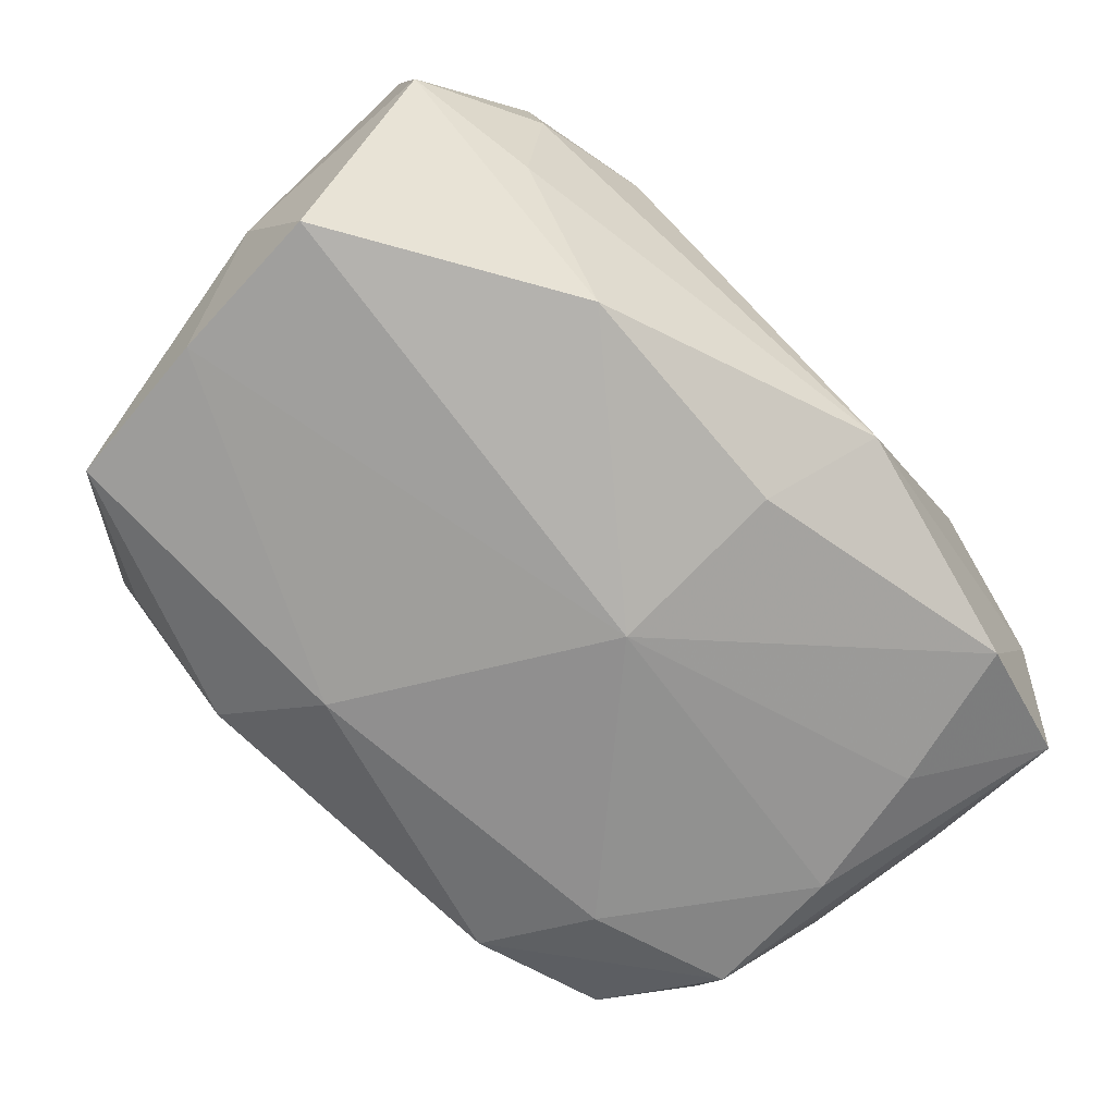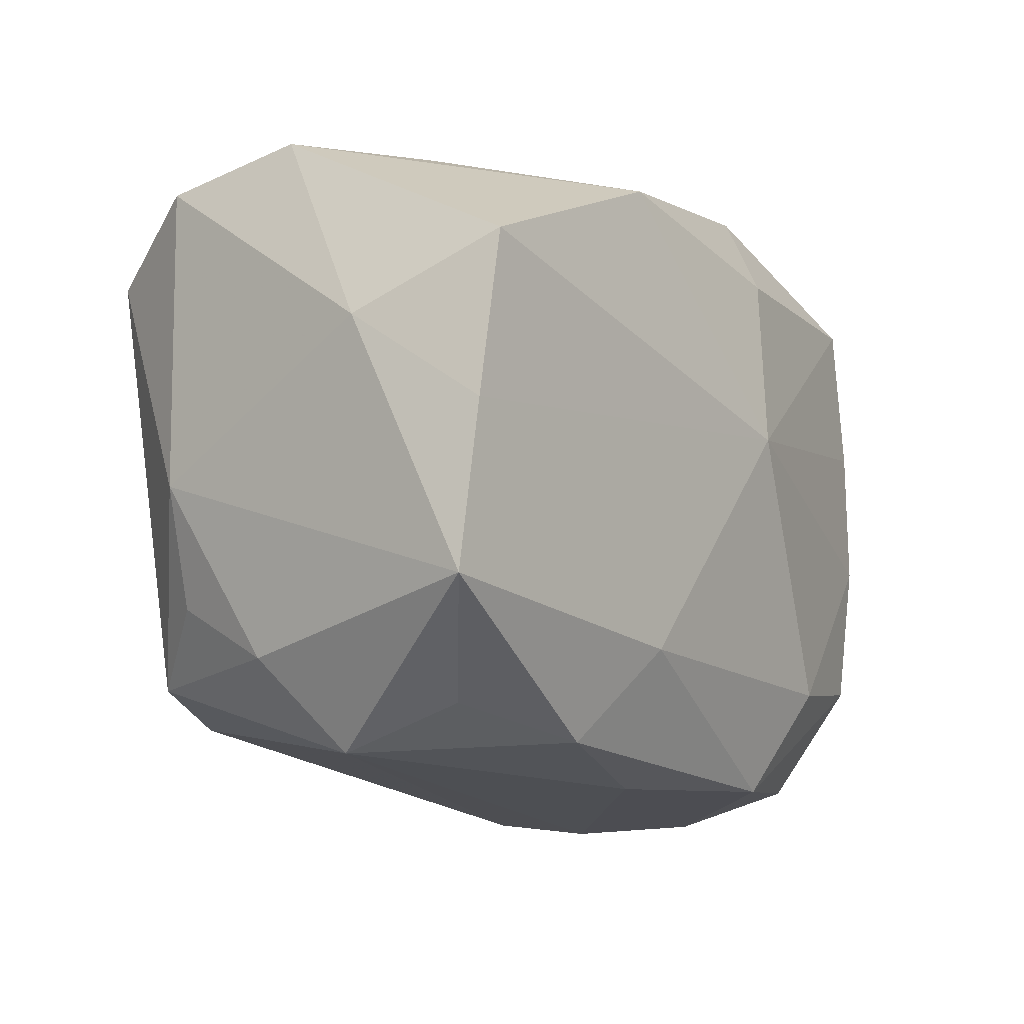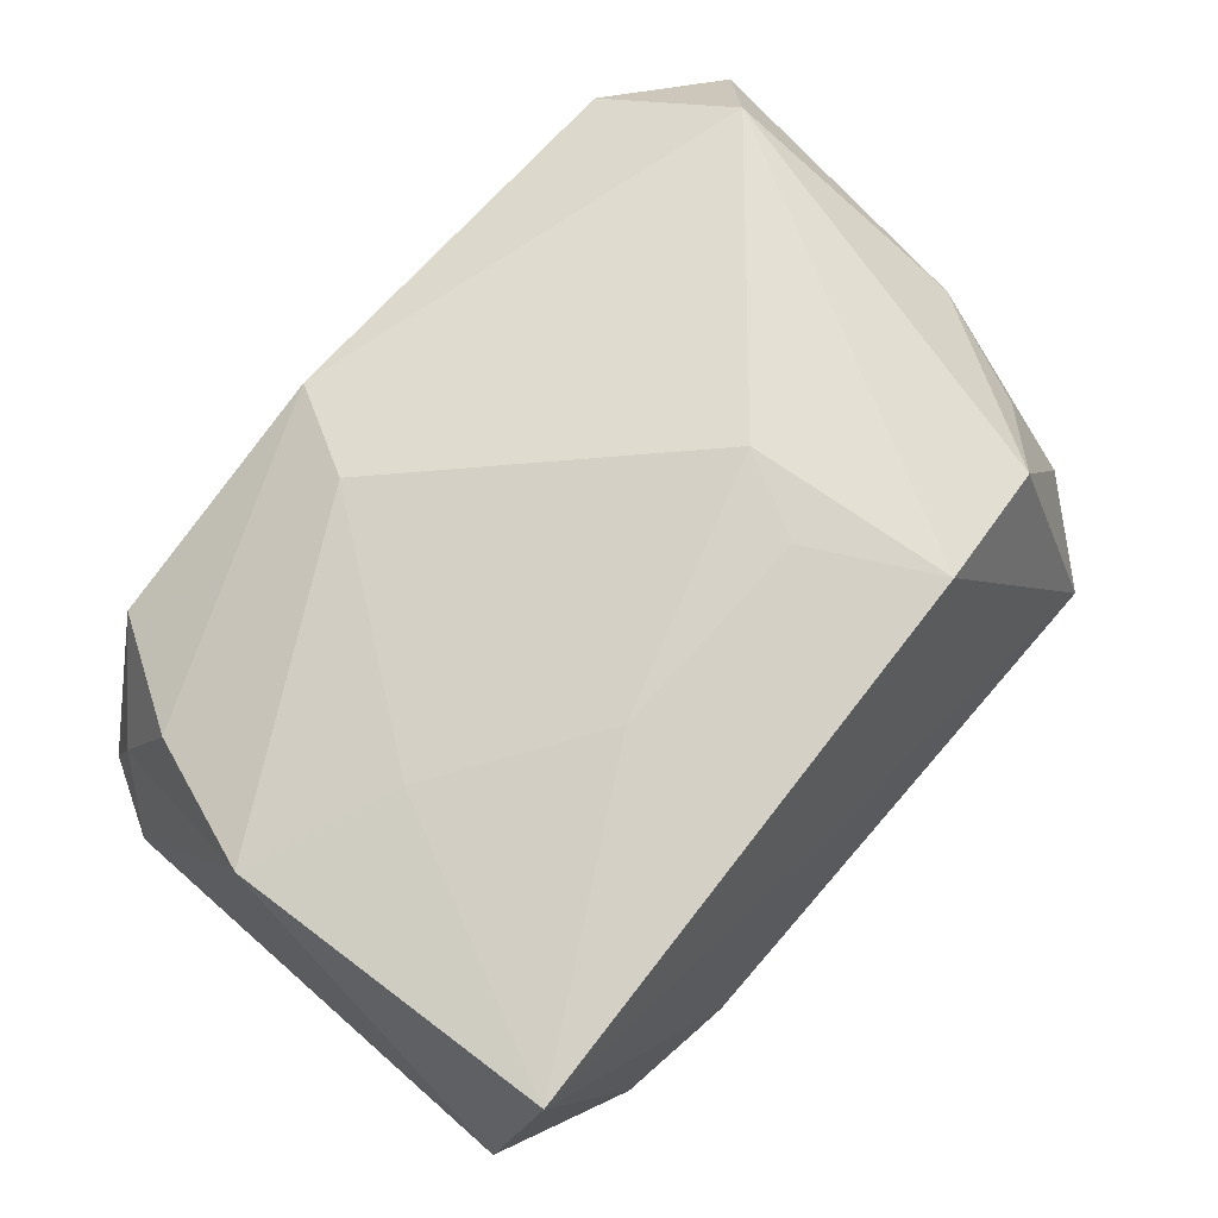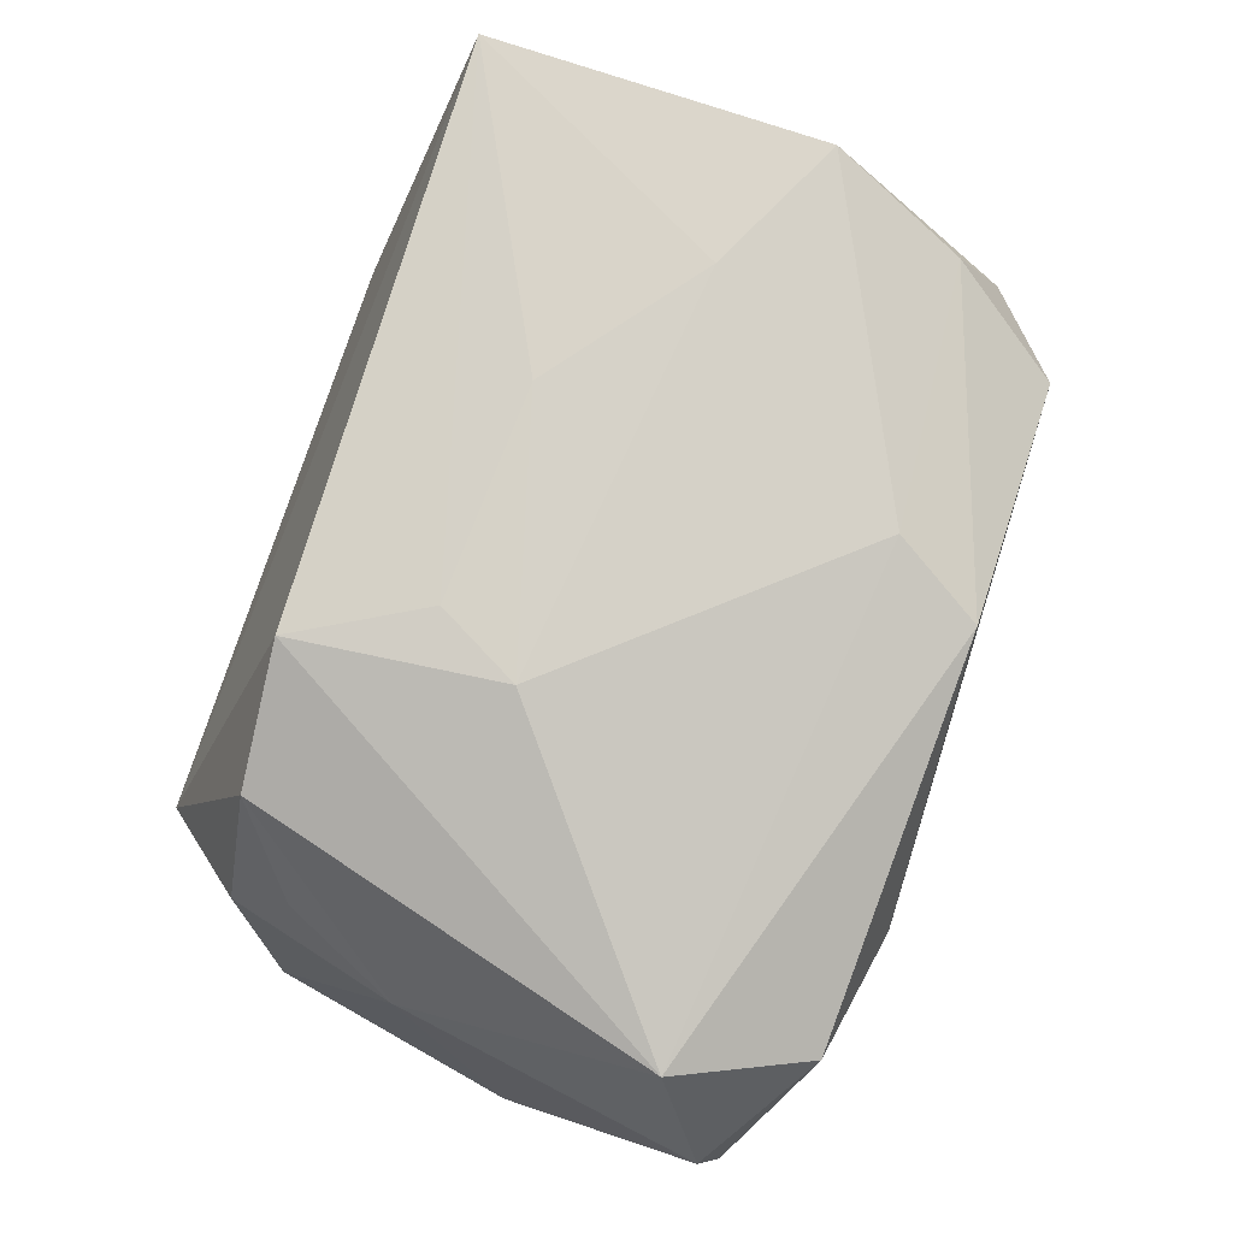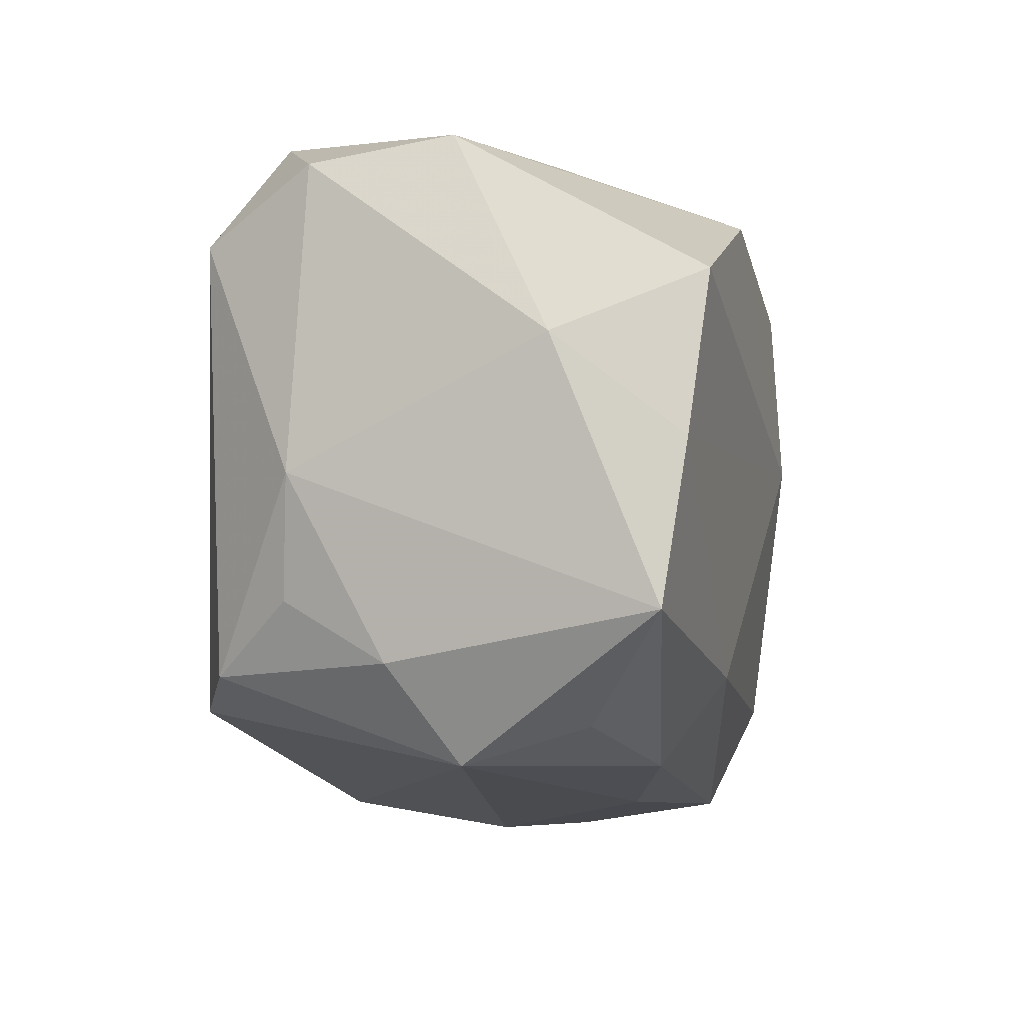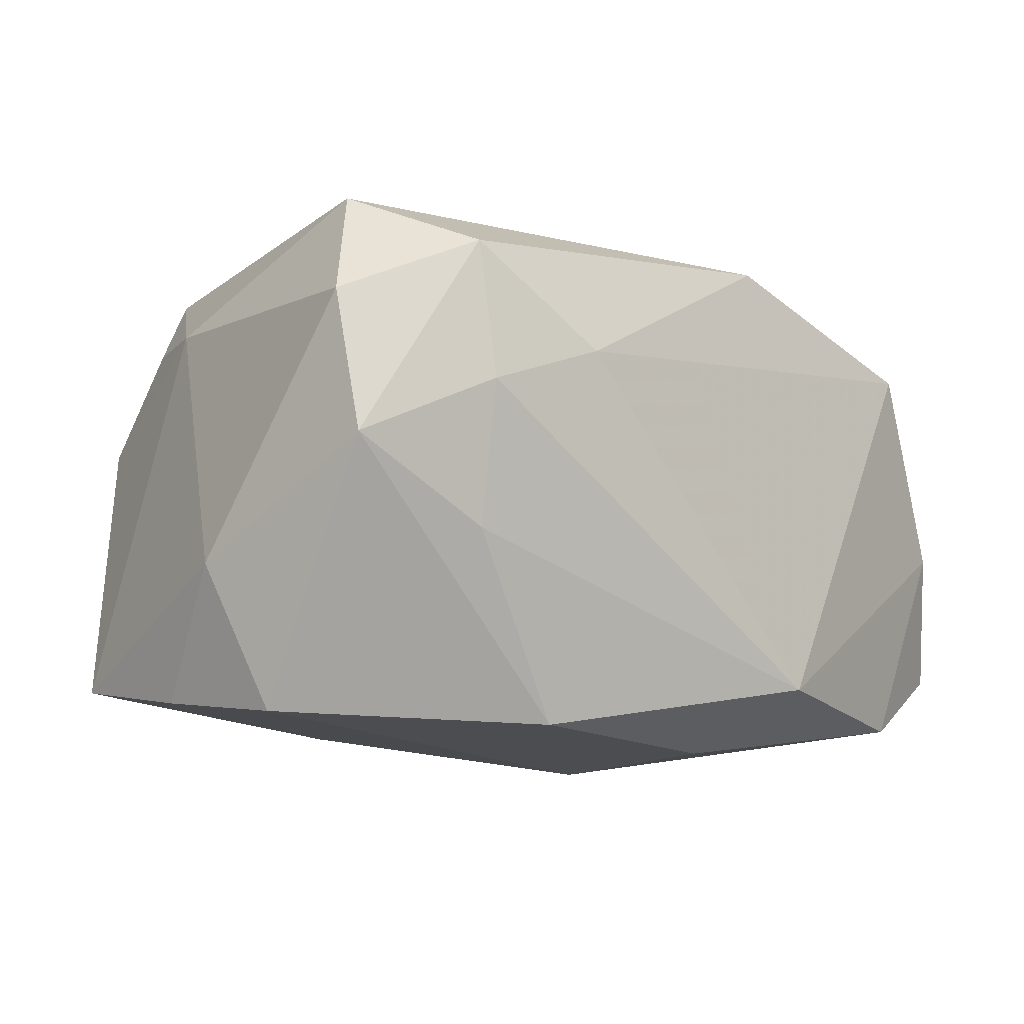
<metadata>
{"format":"obj","ext":"obj","renderer":"f3d","projection":"perspective","resolution":1024,"background":"white","views":[{"elev":-77.3,"azim":136.0,"up":"+Z"},{"elev":-18.2,"azim":124.8,"up":"+Y"},{"elev":78.5,"azim":-49.6,"up":"+Z"},{"elev":78.5,"azim":109.4,"up":"+Z"},{"elev":-14.9,"azim":102.5,"up":"+Y"},{"elev":-13.5,"azim":136.0,"up":"+Z"}]}
</metadata>
<code>
v 0.009667 -0.01377 0.01627
v -0.01667 0.01717 0.008446
v 0.008236 -0.002329 0.01682
v -0.01218 -0.01835 0.00329
v 0.02408 -0.00307 -0.01435
v 0.01064 0.0134 -0.0159
v 0.02354 -0.01195 -0.01275
v 0.0259 0.013 0.00567
v -0.02193 0.01318 0.005077
v 0.009332 -0.01778 -0.01043
v 0.01754 0.01528 -0.006243
v -0.00258 0.01727 0.0123
v -0.01464 -0.000354 0.0156
v 0.005853 -0.006927 0.01682
v -0.02171 -0.01509 0.01623
v -0.002457 0.002021 -0.01664
v -0.02253 0.01508 -0.002132
v 0.01933 0.01693 0.008953
v -0.02283 0.003201 0.01433
v -0.02453 -0.004314 -0.005847
v 0.01696 -0.01319 0.01304
v -0.01015 -0.01743 -0.01063
v -0.01826 -0.01742 -0.0009875
v -0.02029 0.01076 0.01164
v 0.01693 -0.01668 -0.007905
v -0.02089 -0.001288 -0.01268
v 0.02605 0.002439 -0.007492
v -0.01803 -0.01601 -0.008176
v -0.005817 -0.00654 0.01682
v -0.01308 -0.01116 -0.01326
v -0.02124 -0.009272 -0.01142
v -0.02521 -0.01427 0.002686
v -0.02521 0.01255 -0.009605
v -0.002635 0.01217 -0.01622
v 0.005908 -0.0123 -0.01384
v 0.02524 0.01423 -0.002221
v 0.02124 -0.01367 0.002364
v 0.01839 0.01728 0.00138
v 0.02274 0.009932 0.01237
v -0.005261 0.01225 0.01394
v -0.0003563 -0.01846 -0.007458
v 0.01187 0.0184 0.004048
v 0.02083 -0.009934 0.008135
v -0.01964 0.006352 -0.01331
v 0.01763 -0.01868 -0.0009678
v -0.02514 0.004128 -0.007476
v 0.02422 0.005897 -0.01572
v -0.0051 0.01825 -0.01283
v -0.01788 0.01457 -0.01373
v 0.02362 -0.003576 0.007276
f 19 32 15
f 45 15 4
f 27 47 36
f 15 45 1
f 24 12 2
f 19 40 24
f 24 40 12
f 48 2 42
f 2 12 42
f 42 12 18
f 19 15 13
f 15 29 13
f 13 40 19
f 13 29 3
f 3 40 13
f 48 11 6
f 6 36 47
f 11 36 6
f 14 29 15
f 15 1 14
f 3 29 14
f 14 1 3
f 3 1 39
f 18 12 39
f 39 40 3
f 12 40 39
f 38 36 11
f 38 11 48
f 48 42 38
f 18 36 38
f 38 42 18
f 7 10 35
f 35 10 22
f 17 2 48
f 48 49 17
f 16 6 47
f 21 1 45
f 21 39 1
f 45 10 25
f 25 7 45
f 10 7 25
f 5 47 27
f 27 7 5
f 5 7 35
f 35 16 5
f 5 16 47
f 23 22 4
f 4 15 23
f 23 15 32
f 41 10 45
f 41 22 10
f 41 45 4
f 4 22 41
f 9 24 2
f 2 17 9
f 19 24 9
f 33 32 19
f 19 9 33
f 33 9 17
f 33 17 49
f 31 33 26
f 34 16 49
f 6 16 34
f 34 49 48
f 48 6 34
f 45 7 37
f 37 21 45
f 31 22 28
f 22 23 28
f 32 31 28
f 28 23 32
f 20 31 32
f 31 26 30
f 30 26 16
f 30 22 31
f 30 16 35
f 35 22 30
f 49 16 44
f 16 26 44
f 44 33 49
f 44 26 33
f 27 36 8
f 8 36 18
f 18 39 8
f 39 21 50
f 50 8 39
f 27 8 50
f 50 7 27
f 50 37 7
f 46 33 31
f 31 20 46
f 32 33 46
f 46 20 32
f 21 37 43
f 43 50 21
f 37 50 43

</code>
